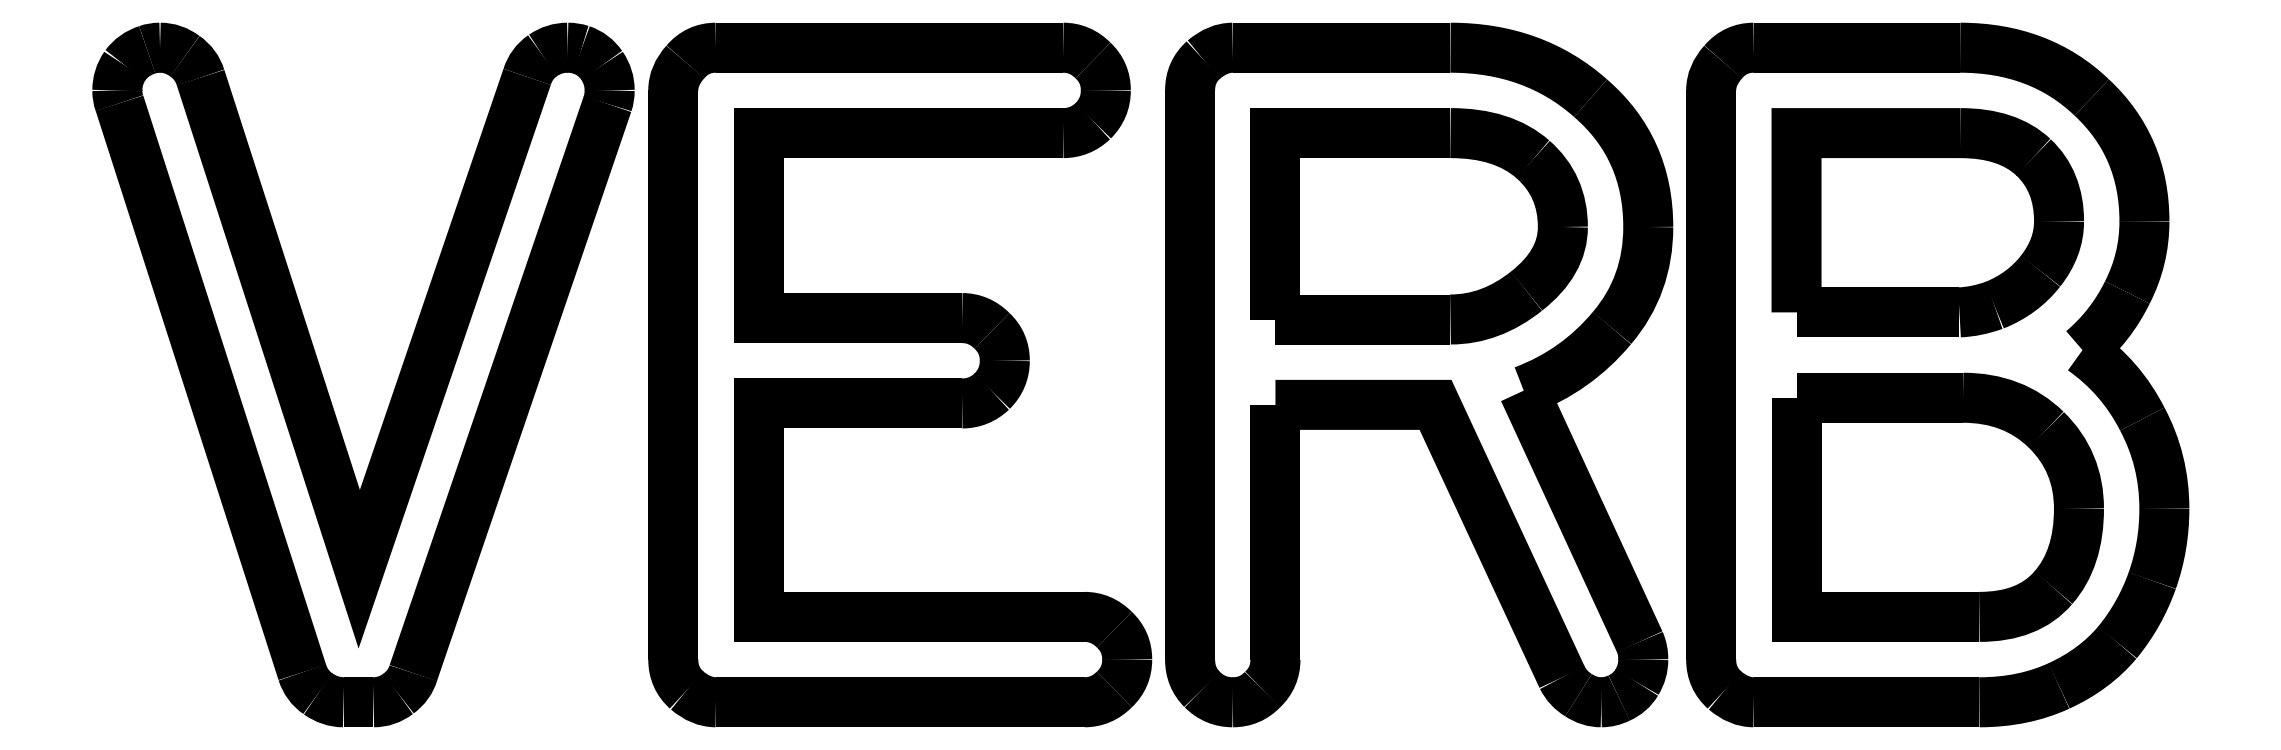
<metadata>
{"format":"dxf","ext":"dxf","renderer":"ezdxf+matplotlib","layout":"modelspace","background":"white","min_lineweight":24,"dpi":150}
</metadata>
<code>
0
SECTION
2
ENTITIES
0
SPLINE
8
0
70
8
71
3
72
8
73
4
74
0
40
0
40
0
40
0
40
0
40
1
40
1
40
1
40
1
10
5.54
20
12.42
30
0
10
5.56
20
12.43
30
0
10
5.582
20
12.43
30
0
10
5.607
20
12.43
30
0
0
SPLINE
8
0
70
8
71
3
72
8
73
4
74
0
40
0
40
0
40
0
40
0
40
1
40
1
40
1
40
1
10
5.607
20
12.43
30
0
10
5.654
20
12.43
30
0
10
5.697
20
12.41
30
0
10
5.737
20
12.38
30
0
0
SPLINE
8
0
70
8
71
3
72
8
73
4
74
0
40
0
40
0
40
0
40
0
40
1
40
1
40
1
40
1
10
5.737
20
12.38
30
0
10
5.776
20
12.36
30
0
10
5.803
20
12.32
30
0
10
5.818
20
12.27
30
0
0
SPLINE
8
0
70
8
71
3
72
8
73
4
74
0
40
0
40
0
40
0
40
0
40
1
40
1
40
1
40
1
10
7.521
20
12.28
30
0
10
7.536
20
12.32
30
0
10
7.563
20
12.36
30
0
10
7.603
20
12.39
30
0
0
SPLINE
8
0
70
8
71
3
72
8
73
4
74
0
40
0
40
0
40
0
40
0
40
1
40
1
40
1
40
1
10
7.603
20
12.39
30
0
10
7.643
20
12.42
30
0
10
7.686
20
12.43
30
0
10
7.733
20
12.43
30
0
0
SPLINE
8
0
70
8
71
3
72
8
73
4
74
0
40
0
40
0
40
0
40
0
40
1
40
1
40
1
40
1
10
7.733
20
12.43
30
0
10
7.758
20
12.43
30
0
10
7.781
20
12.43
30
0
10
7.803
20
12.42
30
0
0
SPLINE
8
0
70
8
71
3
72
8
73
4
74
0
40
0
40
0
40
0
40
0
40
1
40
1
40
1
40
1
10
7.803
20
12.42
30
0
10
7.848
20
12.4
30
0
10
7.884
20
12.38
30
0
10
7.911
20
12.34
30
0
0
SPLINE
8
0
70
8
71
3
72
8
73
4
74
0
40
0
40
0
40
0
40
0
40
1
40
1
40
1
40
1
10
7.911
20
12.34
30
0
10
7.938
20
12.3
30
0
10
7.952
20
12.25
30
0
10
7.952
20
12.21
30
0
0
SPLINE
8
0
70
8
71
3
72
8
73
4
74
0
40
0
40
0
40
0
40
0
40
1
40
1
40
1
40
1
10
7.952
20
12.21
30
0
10
7.952
20
12.18
30
0
10
7.948
20
12.16
30
0
10
7.941
20
12.14
30
0
0
LWPOLYLINE
8
0
90
3
70
0
10
5.818
20
12.27
30
0
10
6.646
20
9.709
30
0
10
7.521
20
12.28
30
0
0
SPLINE
8
0
70
8
71
3
72
8
73
4
74
0
40
0
40
0
40
0
40
0
40
1
40
1
40
1
40
1
10
6.928
20
9.167
30
0
10
6.915
20
9.125
30
0
10
6.889
20
9.089
30
0
10
6.85
20
9.06
30
0
0
SPLINE
8
0
70
8
71
3
72
8
73
4
74
0
40
0
40
0
40
0
40
0
40
1
40
1
40
1
40
1
10
6.85
20
9.06
30
0
10
6.81
20
9.03
30
0
10
6.767
20
9.015
30
0
10
6.72
20
9.015
30
0
0
LWPOLYLINE
8
0
90
2
70
0
10
7.941
20
12.14
30
0
10
6.928
20
9.167
30
0
0
SPLINE
8
0
70
8
71
3
72
8
73
4
74
0
40
0
40
0
40
0
40
0
40
1
40
1
40
1
40
1
10
6.564
20
9.015
30
0
10
6.517
20
9.015
30
0
10
6.472
20
9.03
30
0
10
6.43
20
9.06
30
0
0
SPLINE
8
0
70
8
71
3
72
8
73
4
74
0
40
0
40
0
40
0
40
0
40
1
40
1
40
1
40
1
10
6.43
20
9.06
30
0
10
6.391
20
9.087
30
0
10
6.364
20
9.124
30
0
10
6.349
20
9.171
30
0
0
LWPOLYLINE
8
0
90
3
70
0
10
6.72
20
9.015
30
0
10
6.642
20
9.015
30
0
10
6.564
20
9.015
30
0
0
SPLINE
8
0
70
8
71
3
72
8
73
4
74
0
40
0
40
0
40
0
40
0
40
1
40
1
40
1
40
1
10
5.395
20
12.14
30
0
10
5.388
20
12.16
30
0
10
5.384
20
12.18
30
0
10
5.384
20
12.21
30
0
0
SPLINE
8
0
70
8
71
3
72
8
73
4
74
0
40
0
40
0
40
0
40
0
40
1
40
1
40
1
40
1
10
5.384
20
12.21
30
0
10
5.384
20
12.25
30
0
10
5.398
20
12.3
30
0
10
5.425
20
12.34
30
0
0
SPLINE
8
0
70
8
71
3
72
8
73
4
74
0
40
0
40
0
40
0
40
0
40
1
40
1
40
1
40
1
10
5.425
20
12.34
30
0
10
5.455
20
12.38
30
0
10
5.493
20
12.4
30
0
10
5.54
20
12.42
30
0
0
LWPOLYLINE
8
0
90
2
70
0
10
6.349
20
9.171
30
0
10
5.395
20
12.14
30
0
0
SPLINE
8
0
70
8
71
3
72
8
73
4
74
0
40
0
40
0
40
0
40
0
40
1
40
1
40
1
40
1
10
10.47
20
12.36
30
0
10
10.52
20
12.32
30
0
10
10.54
20
12.27
30
0
10
10.54
20
12.21
30
0
0
SPLINE
8
0
70
8
71
3
72
8
73
4
74
0
40
0
40
0
40
0
40
0
40
1
40
1
40
1
40
1
10
10.54
20
12.21
30
0
10
10.54
20
12.14
30
0
10
10.52
20
12.09
30
0
10
10.47
20
12.05
30
0
0
SPLINE
8
0
70
8
71
3
72
8
73
4
74
0
40
0
40
0
40
0
40
0
40
1
40
1
40
1
40
1
10
10.47
20
12.05
30
0
10
10.43
20
12
30
0
10
10.38
20
11.98
30
0
10
10.32
20
11.98
30
0
0
LWPOLYLINE
8
0
90
1
70
1
10
5.54
20
12.42
30
0
0
SPLINE
8
0
70
8
71
3
72
8
73
4
74
0
40
0
40
0
40
0
40
0
40
1
40
1
40
1
40
1
10
9.79
20
11.02
30
0
10
9.849
20
11.02
30
0
10
9.901
20
11
30
0
10
9.946
20
10.95
30
0
0
SPLINE
8
0
70
8
71
3
72
8
73
4
74
0
40
0
40
0
40
0
40
0
40
1
40
1
40
1
40
1
10
9.946
20
10.95
30
0
10
9.99
20
10.91
30
0
10
10.01
20
10.86
30
0
10
10.01
20
10.8
30
0
0
SPLINE
8
0
70
8
71
3
72
8
73
4
74
0
40
0
40
0
40
0
40
0
40
1
40
1
40
1
40
1
10
10.01
20
10.8
30
0
10
10.01
20
10.73
30
0
10
9.99
20
10.68
30
0
10
9.946
20
10.64
30
0
0
SPLINE
8
0
70
8
71
3
72
8
73
4
74
0
40
0
40
0
40
0
40
0
40
1
40
1
40
1
40
1
10
9.946
20
10.64
30
0
10
9.901
20
10.59
30
0
10
9.849
20
10.57
30
0
10
9.79
20
10.57
30
0
0
LWPOLYLINE
8
0
90
4
70
0
10
10.32
20
11.98
30
0
10
8.729
20
11.98
30
0
10
8.729
20
11.02
30
0
10
9.79
20
11.02
30
0
0
SPLINE
8
0
70
8
71
3
72
8
73
4
74
0
40
0
40
0
40
0
40
0
40
1
40
1
40
1
40
1
10
10.43
20
9.46
30
0
10
10.49
20
9.46
30
0
10
10.54
20
9.438
30
0
10
10.58
20
9.394
30
0
0
SPLINE
8
0
70
8
71
3
72
8
73
4
74
0
40
0
40
0
40
0
40
0
40
1
40
1
40
1
40
1
10
10.58
20
9.394
30
0
10
10.63
20
9.352
30
0
10
10.65
20
9.3
30
0
10
10.65
20
9.238
30
0
0
SPLINE
8
0
70
8
71
3
72
8
73
4
74
0
40
0
40
0
40
0
40
0
40
1
40
1
40
1
40
1
10
10.65
20
9.238
30
0
10
10.65
20
9.176
30
0
10
10.63
20
9.124
30
0
10
10.58
20
9.082
30
0
0
SPLINE
8
0
70
8
71
3
72
8
73
4
74
0
40
0
40
0
40
0
40
0
40
1
40
1
40
1
40
1
10
10.58
20
9.082
30
0
10
10.54
20
9.037
30
0
10
10.49
20
9.015
30
0
10
10.43
20
9.015
30
0
0
LWPOLYLINE
8
0
90
4
70
0
10
9.79
20
10.57
30
0
10
8.729
20
10.57
30
0
10
8.729
20
9.46
30
0
10
10.43
20
9.46
30
0
0
SPLINE
8
0
70
8
71
3
72
8
73
4
74
0
40
0
40
0
40
0
40
0
40
1
40
1
40
1
40
1
10
8.506
20
9.015
30
0
10
8.454
20
9.015
30
0
10
8.403
20
9.036
30
0
10
8.354
20
9.078
30
0
0
SPLINE
8
0
70
8
71
3
72
8
73
4
74
0
40
0
40
0
40
0
40
0
40
1
40
1
40
1
40
1
10
8.354
20
9.078
30
0
10
8.307
20
9.12
30
0
10
8.283
20
9.173
30
0
10
8.283
20
9.238
30
0
0
LWPOLYLINE
8
0
90
2
70
0
10
10.43
20
9.015
30
0
10
8.506
20
9.015
30
0
0
SPLINE
8
0
70
8
71
3
72
8
73
4
74
0
40
0
40
0
40
0
40
0
40
1
40
1
40
1
40
1
10
8.283
20
12.21
30
0
10
8.283
20
12.26
30
0
10
8.304
20
12.31
30
0
10
8.347
20
12.35
30
0
0
SPLINE
8
0
70
8
71
3
72
8
73
4
74
0
40
0
40
0
40
0
40
0
40
1
40
1
40
1
40
1
10
8.347
20
12.35
30
0
10
8.389
20
12.4
30
0
10
8.442
20
12.43
30
0
10
8.506
20
12.43
30
0
0
LWPOLYLINE
8
0
90
2
70
0
10
8.283
20
9.238
30
0
10
8.283
20
12.21
30
0
0
SPLINE
8
0
70
8
71
3
72
8
73
4
74
0
40
0
40
0
40
0
40
0
40
1
40
1
40
1
40
1
10
10.32
20
12.43
30
0
10
10.38
20
12.43
30
0
10
10.43
20
12.41
30
0
10
10.47
20
12.36
30
0
0
LWPOLYLINE
8
0
90
2
70
0
10
8.506
20
12.43
30
0
10
10.32
20
12.43
30
0
0
LWPOLYLINE
8
0
90
1
70
1
10
10.47
20
12.36
30
0
0
SPLINE
8
0
70
8
71
3
72
8
73
4
74
0
40
0
40
0
40
0
40
0
40
1
40
1
40
1
40
1
10
12.34
20
11.01
30
0
10
12.48
20
11.01
30
0
10
12.61
20
11.06
30
0
10
12.73
20
11.16
30
0
0
SPLINE
8
0
70
8
71
3
72
8
73
4
74
0
40
0
40
0
40
0
40
0
40
1
40
1
40
1
40
1
10
12.73
20
11.16
30
0
10
12.86
20
11.26
30
0
10
12.92
20
11.37
30
0
10
12.92
20
11.49
30
0
0
SPLINE
8
0
70
8
71
3
72
8
73
4
74
0
40
0
40
0
40
0
40
0
40
1
40
1
40
1
40
1
10
12.92
20
11.49
30
0
10
12.92
20
11.64
30
0
10
12.87
20
11.75
30
0
10
12.77
20
11.85
30
0
0
SPLINE
8
0
70
8
71
3
72
8
73
4
74
0
40
0
40
0
40
0
40
0
40
1
40
1
40
1
40
1
10
12.77
20
11.85
30
0
10
12.66
20
11.94
30
0
10
12.52
20
11.98
30
0
10
12.34
20
11.98
30
0
0
LWPOLYLINE
8
0
90
2
70
0
10
11.42
20
11.01
30
0
10
12.34
20
11.01
30
0
0
LWPOLYLINE
8
0
90
3
70
0
10
12.34
20
11.98
30
0
10
11.42
20
11.98
30
0
10
11.42
20
11.01
30
0
0
SPLINE
8
0
70
8
71
3
72
8
73
4
74
0
40
0
40
0
40
0
40
0
40
1
40
1
40
1
40
1
10
11.42
20
9.238
30
0
10
11.42
20
9.176
30
0
10
11.4
20
9.124
30
0
10
11.36
20
9.082
30
0
0
SPLINE
8
0
70
8
71
3
72
8
73
4
74
0
40
0
40
0
40
0
40
0
40
1
40
1
40
1
40
1
10
11.36
20
9.082
30
0
10
11.32
20
9.037
30
0
10
11.26
20
9.015
30
0
10
11.2
20
9.015
30
0
0
SPLINE
8
0
70
8
71
3
72
8
73
4
74
0
40
0
40
0
40
0
40
0
40
1
40
1
40
1
40
1
10
11.2
20
9.015
30
0
10
11.14
20
9.015
30
0
10
11.09
20
9.037
30
0
10
11.04
20
9.082
30
0
0
SPLINE
8
0
70
8
71
3
72
8
73
4
74
0
40
0
40
0
40
0
40
0
40
1
40
1
40
1
40
1
10
11.04
20
9.082
30
0
10
11
20
9.124
30
0
10
10.98
20
9.176
30
0
10
10.98
20
9.238
30
0
0
LWPOLYLINE
8
0
90
2
70
0
10
11.42
20
10.57
30
0
10
11.42
20
9.238
30
0
0
SPLINE
8
0
70
8
71
3
72
8
73
4
74
0
40
0
40
0
40
0
40
0
40
1
40
1
40
1
40
1
10
10.98
20
12.21
30
0
10
10.98
20
12.27
30
0
10
11
20
12.32
30
0
10
11.05
20
12.37
30
0
0
SPLINE
8
0
70
8
71
3
72
8
73
4
74
0
40
0
40
0
40
0
40
0
40
1
40
1
40
1
40
1
10
11.05
20
12.37
30
0
10
11.1
20
12.41
30
0
10
11.15
20
12.43
30
0
10
11.2
20
12.43
30
0
0
LWPOLYLINE
8
0
90
3
70
0
10
10.98
20
9.238
30
0
10
10.98
20
10.79
30
0
10
10.98
20
12.21
30
0
0
SPLINE
8
0
70
8
71
3
72
8
73
4
74
0
40
0
40
0
40
0
40
0
40
1
40
1
40
1
40
1
10
12.34
20
12.43
30
0
10
12.63
20
12.43
30
0
10
12.87
20
12.34
30
0
10
13.07
20
12.17
30
0
0
SPLINE
8
0
70
8
71
3
72
8
73
4
74
0
40
0
40
0
40
0
40
0
40
1
40
1
40
1
40
1
10
13.07
20
12.17
30
0
10
13.27
20
11.99
30
0
10
13.37
20
11.77
30
0
10
13.37
20
11.49
30
0
0
SPLINE
8
0
70
8
71
3
72
8
73
4
74
0
40
0
40
0
40
0
40
0
40
1
40
1
40
1
40
1
10
13.37
20
11.49
30
0
10
13.37
20
11.29
30
0
10
13.31
20
11.12
30
0
10
13.18
20
10.97
30
0
0
SPLINE
8
0
70
8
71
3
72
8
73
4
74
0
40
0
40
0
40
0
40
0
40
1
40
1
40
1
40
1
10
13.18
20
10.97
30
0
10
13.06
20
10.82
30
0
10
12.9
20
10.71
30
0
10
12.72
20
10.64
30
0
0
LWPOLYLINE
8
0
90
2
70
0
10
11.2
20
12.43
30
0
10
12.34
20
12.43
30
0
0
SPLINE
8
0
70
8
71
3
72
8
73
4
74
0
40
0
40
0
40
0
40
0
40
1
40
1
40
1
40
1
10
13.32
20
9.331
30
0
10
13.34
20
9.303
30
0
10
13.34
20
9.272
30
0
10
13.34
20
9.238
30
0
0
SPLINE
8
0
70
8
71
3
72
8
73
4
74
0
40
0
40
0
40
0
40
0
40
1
40
1
40
1
40
1
10
13.34
20
9.238
30
0
10
13.34
20
9.196
30
0
10
13.33
20
9.156
30
0
10
13.31
20
9.119
30
0
0
SPLINE
8
0
70
8
71
3
72
8
73
4
74
0
40
0
40
0
40
0
40
0
40
1
40
1
40
1
40
1
10
13.31
20
9.119
30
0
10
13.29
20
9.082
30
0
10
13.26
20
9.055
30
0
10
13.22
20
9.037
30
0
0
SPLINE
8
0
70
8
71
3
72
8
73
4
74
0
40
0
40
0
40
0
40
0
40
1
40
1
40
1
40
1
10
13.22
20
9.037
30
0
10
13.19
20
9.023
30
0
10
13.16
20
9.015
30
0
10
13.12
20
9.015
30
0
0
SPLINE
8
0
70
8
71
3
72
8
73
4
74
0
40
0
40
0
40
0
40
0
40
1
40
1
40
1
40
1
10
13.12
20
9.015
30
0
10
13.08
20
9.015
30
0
10
13.04
20
9.028
30
0
10
13
20
9.052
30
0
0
SPLINE
8
0
70
8
71
3
72
8
73
4
74
0
40
0
40
0
40
0
40
0
40
1
40
1
40
1
40
1
10
13
20
9.052
30
0
10
12.97
20
9.075
30
0
10
12.94
20
9.105
30
0
10
12.92
20
9.145
30
0
0
LWPOLYLINE
8
0
90
2
70
0
10
12.72
20
10.64
30
0
10
13.32
20
9.331
30
0
0
LWPOLYLINE
8
0
90
3
70
0
10
12.92
20
9.145
30
0
10
12.26
20
10.57
30
0
10
11.42
20
10.57
30
0
0
SPLINE
8
0
70
8
71
3
72
8
73
4
74
0
40
0
40
0
40
0
40
0
40
1
40
1
40
1
40
1
10
14.99
20
11.05
30
0
10
15.05
20
11.05
30
0
10
15.11
20
11.06
30
0
10
15.17
20
11.09
30
0
0
SPLINE
8
0
70
8
71
3
72
8
73
4
74
0
40
0
40
0
40
0
40
0
40
1
40
1
40
1
40
1
10
15.17
20
11.09
30
0
10
15.27
20
11.13
30
0
10
15.35
20
11.18
30
0
10
15.41
20
11.26
30
0
0
SPLINE
8
0
70
8
71
3
72
8
73
4
74
0
40
0
40
0
40
0
40
0
40
1
40
1
40
1
40
1
10
15.41
20
11.26
30
0
10
15.48
20
11.35
30
0
10
15.51
20
11.43
30
0
10
15.51
20
11.52
30
0
0
SPLINE
8
0
70
8
71
3
72
8
73
4
74
0
40
0
40
0
40
0
40
0
40
1
40
1
40
1
40
1
10
15.51
20
11.52
30
0
10
15.51
20
11.66
30
0
10
15.47
20
11.77
30
0
10
15.38
20
11.86
30
0
0
SPLINE
8
0
70
8
71
3
72
8
73
4
74
0
40
0
40
0
40
0
40
0
40
1
40
1
40
1
40
1
10
15.38
20
11.86
30
0
10
15.29
20
11.94
30
0
10
15.16
20
11.98
30
0
10
15
20
11.98
30
0
0
LWPOLYLINE
8
0
90
2
70
0
10
14.14
20
11.05
30
0
10
14.99
20
11.05
30
0
0
LWPOLYLINE
8
0
90
3
70
0
10
15
20
11.98
30
0
10
14.14
20
11.98
30
0
10
14.14
20
11.05
30
0
0
SPLINE
8
0
70
8
71
3
72
8
73
4
74
0
40
0
40
0
40
0
40
0
40
1
40
1
40
1
40
1
10
15.1
20
9.46
30
0
10
15.27
20
9.46
30
0
10
15.39
20
9.511
30
0
10
15.48
20
9.613
30
0
0
SPLINE
8
0
70
8
71
3
72
8
73
4
74
0
40
0
40
0
40
0
40
0
40
1
40
1
40
1
40
1
10
15.48
20
9.613
30
0
10
15.57
20
9.714
30
0
10
15.61
20
9.851
30
0
10
15.61
20
10.02
30
0
0
SPLINE
8
0
70
8
71
3
72
8
73
4
74
0
40
0
40
0
40
0
40
0
40
1
40
1
40
1
40
1
10
15.61
20
10.02
30
0
10
15.61
20
10.19
30
0
10
15.56
20
10.32
30
0
10
15.44
20
10.44
30
0
0
SPLINE
8
0
70
8
71
3
72
8
73
4
74
0
40
0
40
0
40
0
40
0
40
1
40
1
40
1
40
1
10
15.44
20
10.44
30
0
10
15.33
20
10.55
30
0
10
15.19
20
10.6
30
0
10
15.01
20
10.6
30
0
0
LWPOLYLINE
8
0
90
3
70
0
10
14.14
20
10.6
30
0
10
14.14
20
9.46
30
0
10
15.1
20
9.46
30
0
0
SPLINE
8
0
70
8
71
3
72
8
73
4
74
0
40
0
40
0
40
0
40
0
40
1
40
1
40
1
40
1
10
15.63
20
10.85
30
0
10
15.77
20
10.76
30
0
10
15.87
20
10.64
30
0
10
15.94
20
10.49
30
0
0
SPLINE
8
0
70
8
71
3
72
8
73
4
74
0
40
0
40
0
40
0
40
0
40
1
40
1
40
1
40
1
10
15.94
20
10.49
30
0
10
16.02
20
10.35
30
0
10
16.06
20
10.19
30
0
10
16.06
20
10.02
30
0
0
SPLINE
8
0
70
8
71
3
72
8
73
4
74
0
40
0
40
0
40
0
40
0
40
1
40
1
40
1
40
1
10
16.06
20
10.02
30
0
10
16.06
20
9.893
30
0
10
16.04
20
9.768
30
0
10
16
20
9.65
30
0
0
SPLINE
8
0
70
8
71
3
72
8
73
4
74
0
40
0
40
0
40
0
40
0
40
1
40
1
40
1
40
1
10
16
20
9.65
30
0
10
15.95
20
9.531
30
0
10
15.89
20
9.423
30
0
10
15.82
20
9.327
30
0
0
SPLINE
8
0
70
8
71
3
72
8
73
4
74
0
40
0
40
0
40
0
40
0
40
1
40
1
40
1
40
1
10
15.82
20
9.327
30
0
10
15.74
20
9.233
30
0
10
15.63
20
9.157
30
0
10
15.51
20
9.101
30
0
0
SPLINE
8
0
70
8
71
3
72
8
73
4
74
0
40
0
40
0
40
0
40
0
40
1
40
1
40
1
40
1
10
15.51
20
9.101
30
0
10
15.39
20
9.044
30
0
10
15.25
20
9.015
30
0
10
15.1
20
9.015
30
0
0
LWPOLYLINE
8
0
90
3
70
0
10
15.01
20
10.6
30
0
10
15
20
10.6
30
0
10
14.14
20
10.6
30
0
0
SPLINE
8
0
70
8
71
3
72
8
73
4
74
0
40
0
40
0
40
0
40
0
40
1
40
1
40
1
40
1
10
13.92
20
9.015
30
0
10
13.87
20
9.015
30
0
10
13.82
20
9.036
30
0
10
13.77
20
9.078
30
0
0
SPLINE
8
0
70
8
71
3
72
8
73
4
74
0
40
0
40
0
40
0
40
0
40
1
40
1
40
1
40
1
10
13.77
20
9.078
30
0
10
13.72
20
9.12
30
0
10
13.7
20
9.173
30
0
10
13.7
20
9.238
30
0
0
LWPOLYLINE
8
0
90
2
70
0
10
15.1
20
9.015
30
0
10
13.92
20
9.015
30
0
0
SPLINE
8
0
70
8
71
3
72
8
73
4
74
0
40
0
40
0
40
0
40
0
40
1
40
1
40
1
40
1
10
13.7
20
12.21
30
0
10
13.7
20
12.26
30
0
10
13.72
20
12.31
30
0
10
13.76
20
12.35
30
0
0
SPLINE
8
0
70
8
71
3
72
8
73
4
74
0
40
0
40
0
40
0
40
0
40
1
40
1
40
1
40
1
10
13.76
20
12.35
30
0
10
13.8
20
12.4
30
0
10
13.85
20
12.43
30
0
10
13.92
20
12.43
30
0
0
LWPOLYLINE
8
0
90
3
70
0
10
13.7
20
9.238
30
0
10
13.7
20
10.83
30
0
10
13.7
20
12.21
30
0
0
SPLINE
8
0
70
8
71
3
72
8
73
4
74
0
40
0
40
0
40
0
40
0
40
1
40
1
40
1
40
1
10
15
20
12.43
30
0
10
15.27
20
12.43
30
0
10
15.5
20
12.34
30
0
10
15.68
20
12.17
30
0
0
SPLINE
8
0
70
8
71
3
72
8
73
4
74
0
40
0
40
0
40
0
40
0
40
1
40
1
40
1
40
1
10
15.68
20
12.17
30
0
10
15.86
20
12
30
0
10
15.96
20
11.78
30
0
10
15.96
20
11.52
30
0
0
SPLINE
8
0
70
8
71
3
72
8
73
4
74
0
40
0
40
0
40
0
40
0
40
1
40
1
40
1
40
1
10
15.96
20
11.52
30
0
10
15.96
20
11.39
30
0
10
15.93
20
11.27
30
0
10
15.87
20
11.15
30
0
0
SPLINE
8
0
70
8
71
3
72
8
73
4
74
0
40
0
40
0
40
0
40
0
40
1
40
1
40
1
40
1
10
15.87
20
11.15
30
0
10
15.81
20
11.04
30
0
10
15.73
20
10.94
30
0
10
15.63
20
10.85
30
0
0
LWPOLYLINE
8
0
90
2
70
0
10
13.92
20
12.43
30
0
10
15
20
12.43
30
0
0
LWPOLYLINE
8
0
90
1
70
1
10
15.63
20
10.85
30
0
0
ENDSEC
0
EOF

</code>
